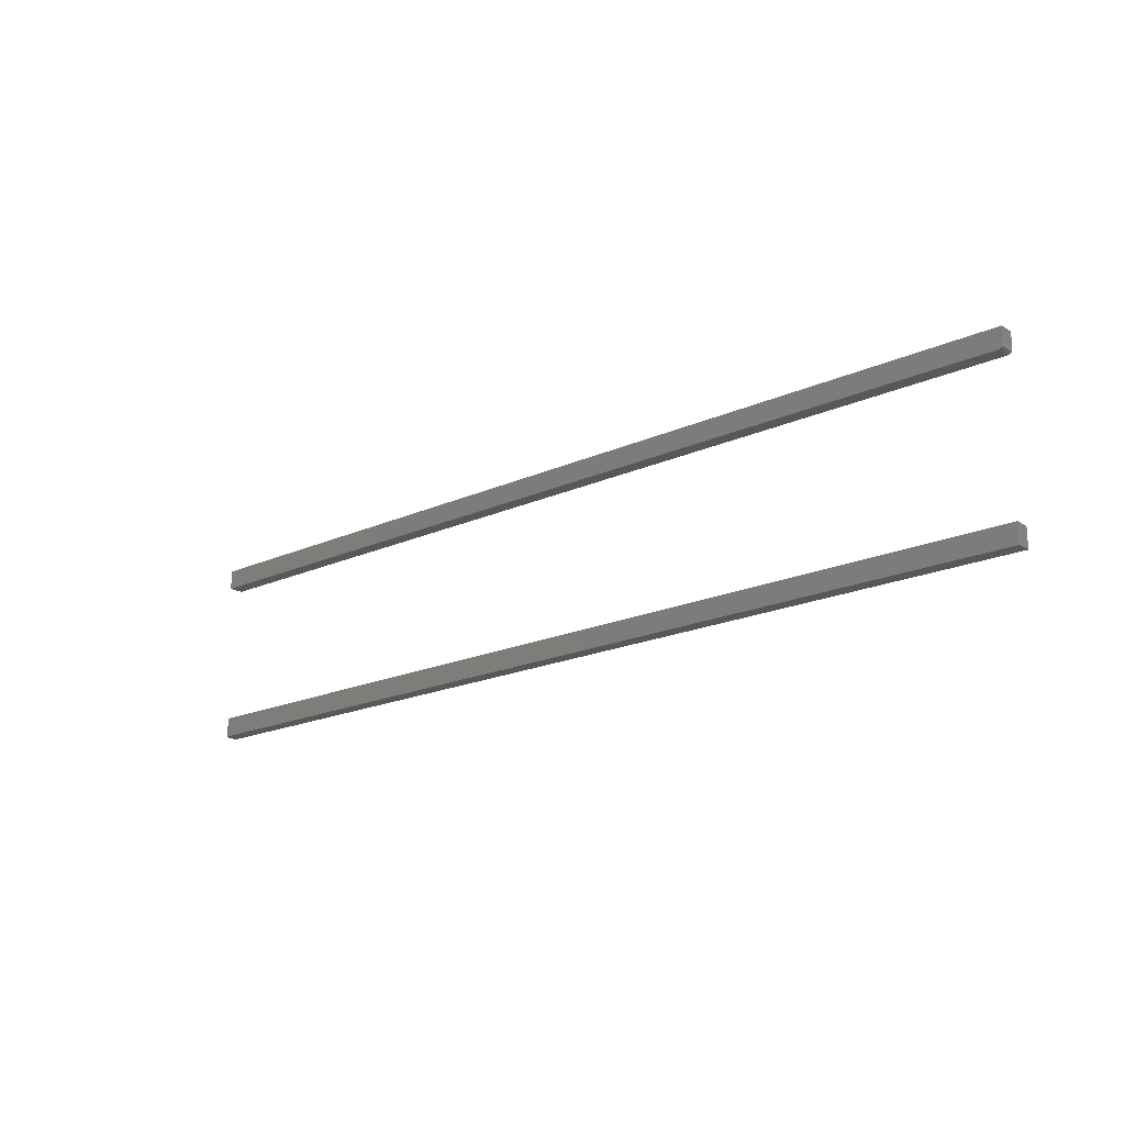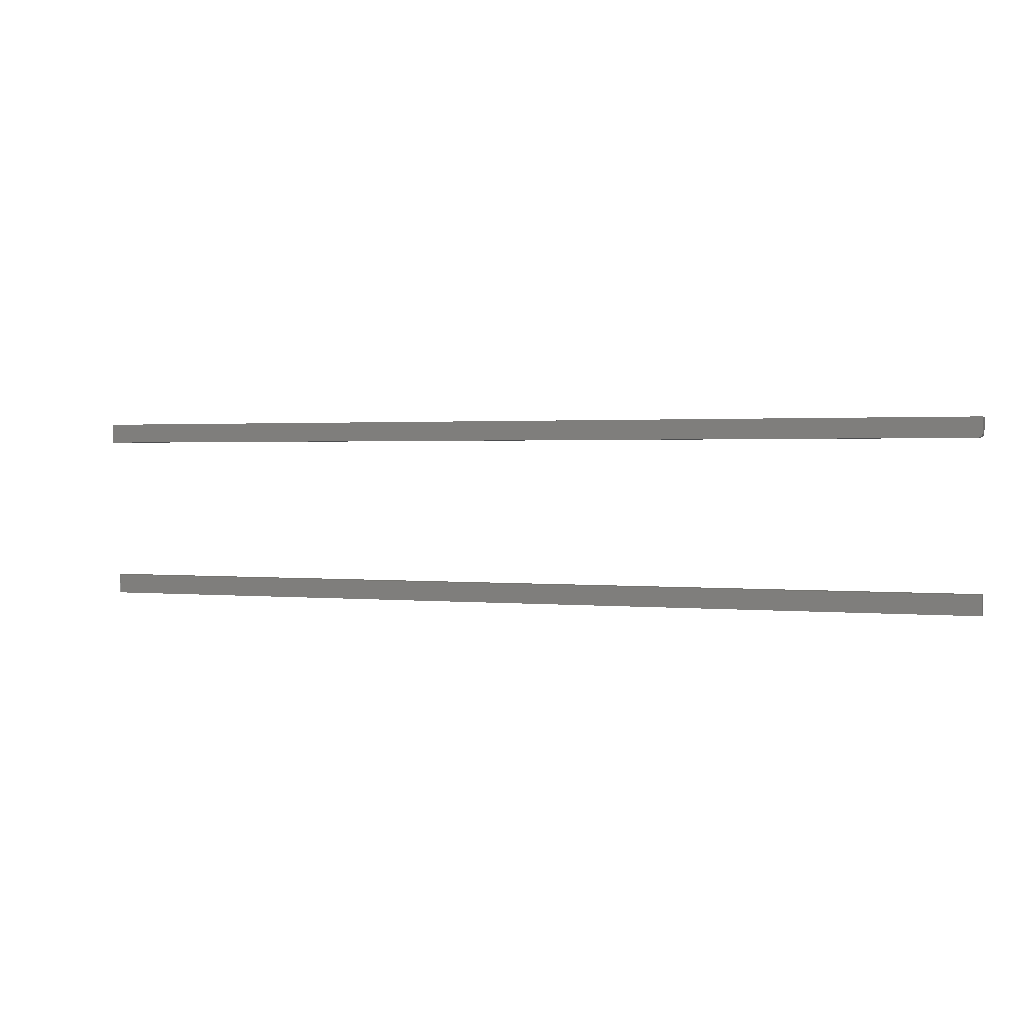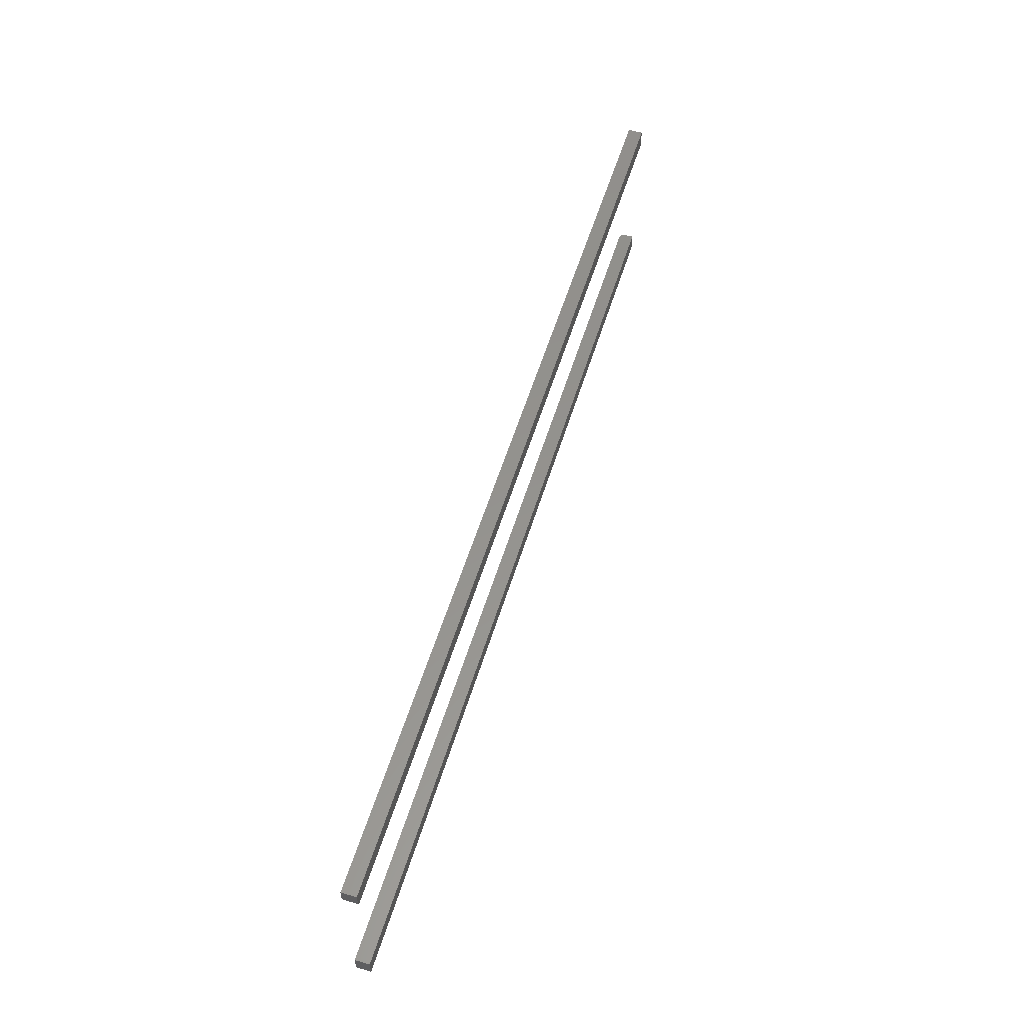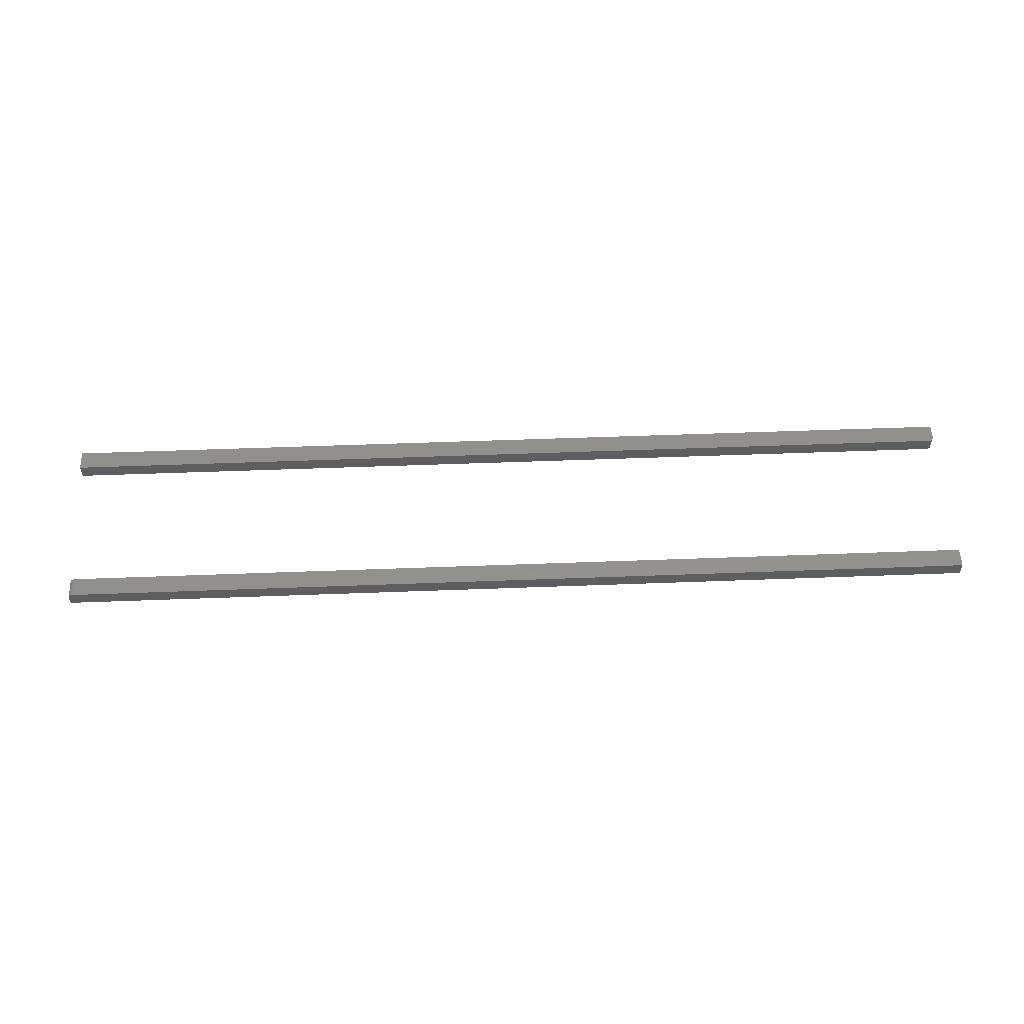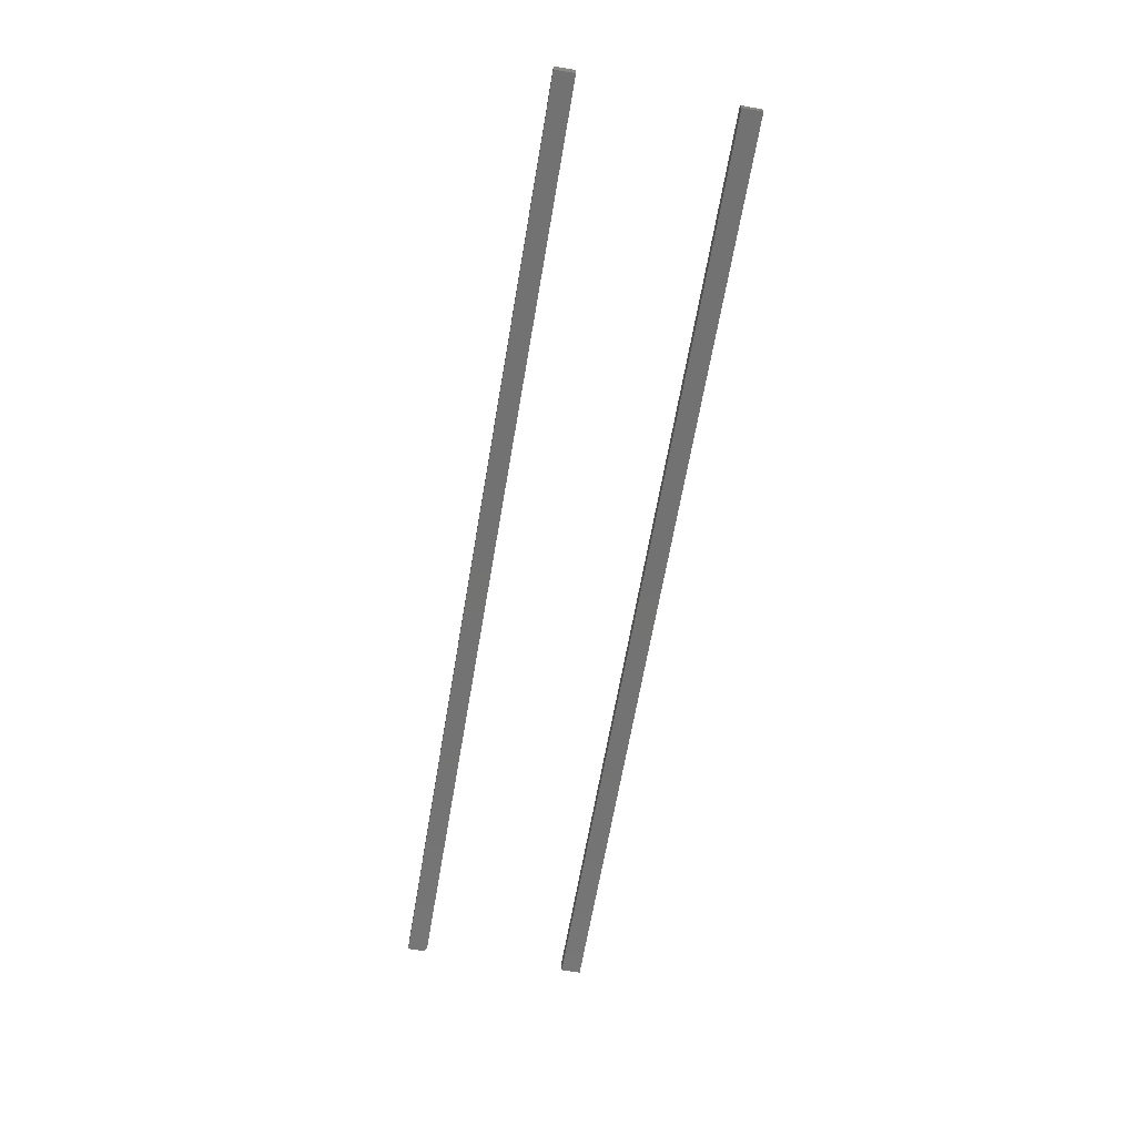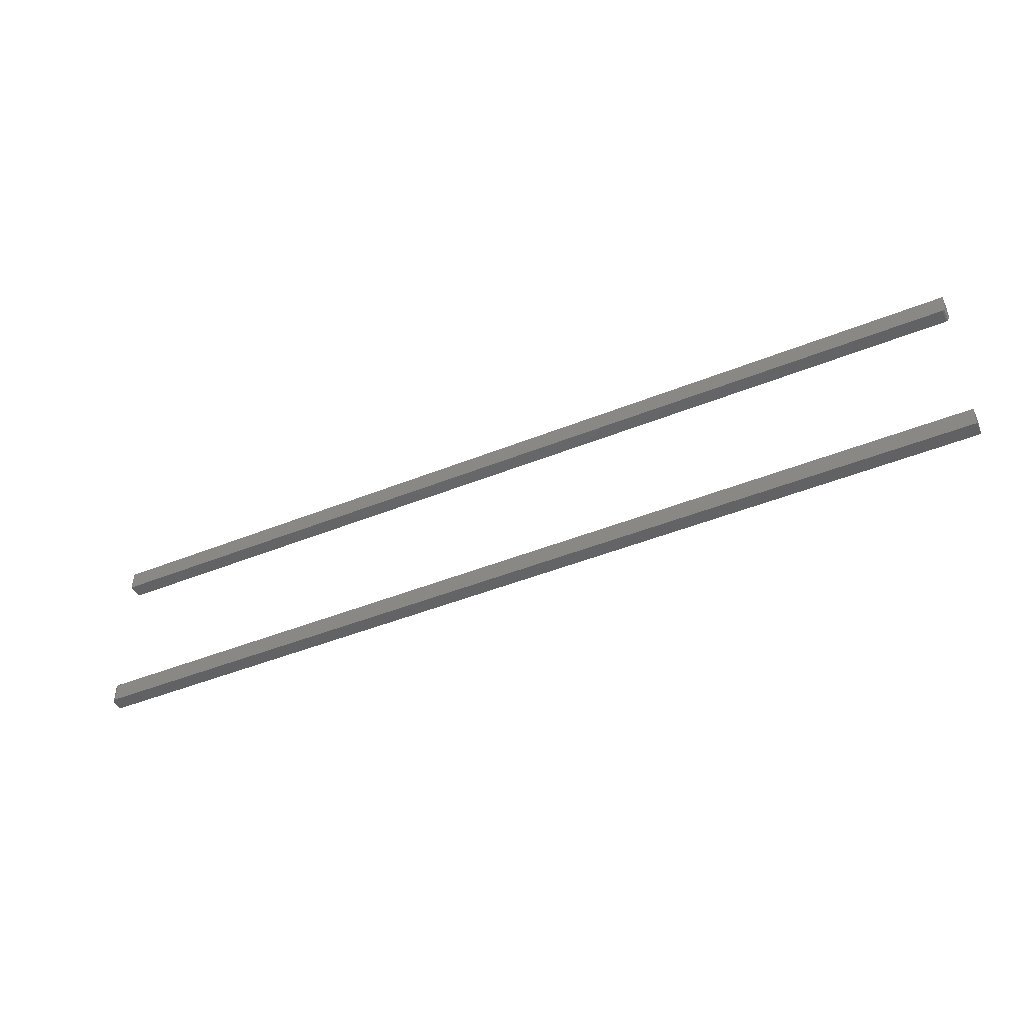
<metadata>
{"format":"stl","ext":"stl","renderer":"f3d","projection":"perspective","resolution":1024,"background":"white","views":[{"elev":-19.0,"azim":-139.3,"up":"+Z"},{"elev":1.4,"azim":-159.6,"up":"+Z"},{"elev":56.6,"azim":-72.9,"up":"+Z"},{"elev":54.2,"azim":177.7,"up":"+Y"},{"elev":-64.6,"azim":80.3,"up":"+Y"},{"elev":-45.6,"azim":-155.1,"up":"+Z"}]}
</metadata>
<code>
# stl→obj: 48 verts, 88 faces
v 0.75 0.02344 0.1644
v 0.75 0.02344 0.1328
v -0.7422 0.02344 0.1328
v -0.7437 0.02344 0.133
v -0.7452 0.02344 0.1334
v -0.7465 0.02344 0.1341
v -0.7477 0.02344 0.1351
v -0.7487 0.02344 0.1363
v -0.7494 0.02344 0.1376
v -0.7498 0.02344 0.1391
v -0.75 0.02344 0.1406
v -0.75 0.02344 0.1644
v -0.75 1.753e-18 0.1644
v -0.75 4.337e-19 0.1406
v 0.75 1.683e-16 0.1644
v -0.7498 3.657e-19 0.1391
v -0.7494 3.337e-19 0.1376
v -0.7487 3.389e-19 0.1363
v -0.7477 3.811e-19 0.1351
v -0.7465 4.586e-19 0.1341
v -0.7452 5.684e-19 0.1334
v -0.7437 7.065e-19 0.133
v -0.7422 8.674e-19 0.1328
v 0.75 1.665e-16 0.1328
v -0.75 0.02344 -0.1328
v -0.75 0.02344 -0.1014
v 0.7344 0.02344 -0.1328
v 0.7344 0.02344 -0.1014
v 0.7387 0.02212 -0.1014
v 0.7359 0.02329 -0.1014
v 0.7374 0.02284 -0.1014
v 0.7399 0.02115 -0.1014
v 0.7409 0.01997 -0.1014
v -0.75 1.744e-18 -0.1014
v 0.7422 1.674e-16 -0.1014
v 0.7422 0.01562 -0.1014
v 0.742 0.01715 -0.1014
v 0.7416 0.01861 -0.1014
v 0.7422 0.01562 -0.1328
v 0.7422 1.657e-16 -0.1328
v 0.7399 0.02115 -0.1328
v 0.7409 0.01997 -0.1328
v 0.7387 0.02212 -0.1328
v -0.75 0 -0.1328
v 0.7359 0.02329 -0.1328
v 0.7374 0.02284 -0.1328
v 0.7416 0.01861 -0.1328
v 0.742 0.01715 -0.1328
f 1 2 3
f 1 3 4
f 1 4 5
f 1 5 6
f 1 6 7
f 1 7 8
f 1 8 9
f 1 9 10
f 1 10 11
f 1 11 12
f 12 11 13
f 13 11 14
f 15 13 14
f 15 14 16
f 15 16 17
f 15 17 18
f 15 18 19
f 15 19 20
f 15 20 21
f 15 21 22
f 15 22 23
f 15 23 24
f 3 2 23
f 23 2 24
f 14 11 16
f 16 11 10
f 16 10 17
f 17 10 9
f 17 9 18
f 18 9 8
f 18 8 19
f 19 8 7
f 19 7 20
f 20 7 6
f 20 6 21
f 21 6 5
f 21 5 22
f 22 5 4
f 22 4 23
f 23 4 3
f 2 1 24
f 24 1 15
f 1 12 15
f 15 12 13
f 25 26 27
f 27 26 28
f 29 30 28
f 31 30 29
f 32 29 33
f 34 35 36
f 34 36 37
f 34 37 38
f 34 38 33
f 34 33 29
f 34 29 28
f 34 28 26
f 39 36 40
f 40 36 35
f 41 42 43
f 44 25 27
f 40 44 27
f 40 27 45
f 40 45 46
f 40 46 43
f 40 43 42
f 42 47 48
f 42 48 39
f 42 39 40
f 27 28 45
f 45 28 30
f 45 30 46
f 46 30 31
f 46 31 43
f 43 31 29
f 43 29 41
f 41 29 32
f 41 32 42
f 42 32 33
f 42 33 47
f 47 33 38
f 47 38 48
f 48 38 37
f 48 37 39
f 39 37 36
f 44 40 34
f 34 40 35
f 26 25 34
f 34 25 44

</code>
